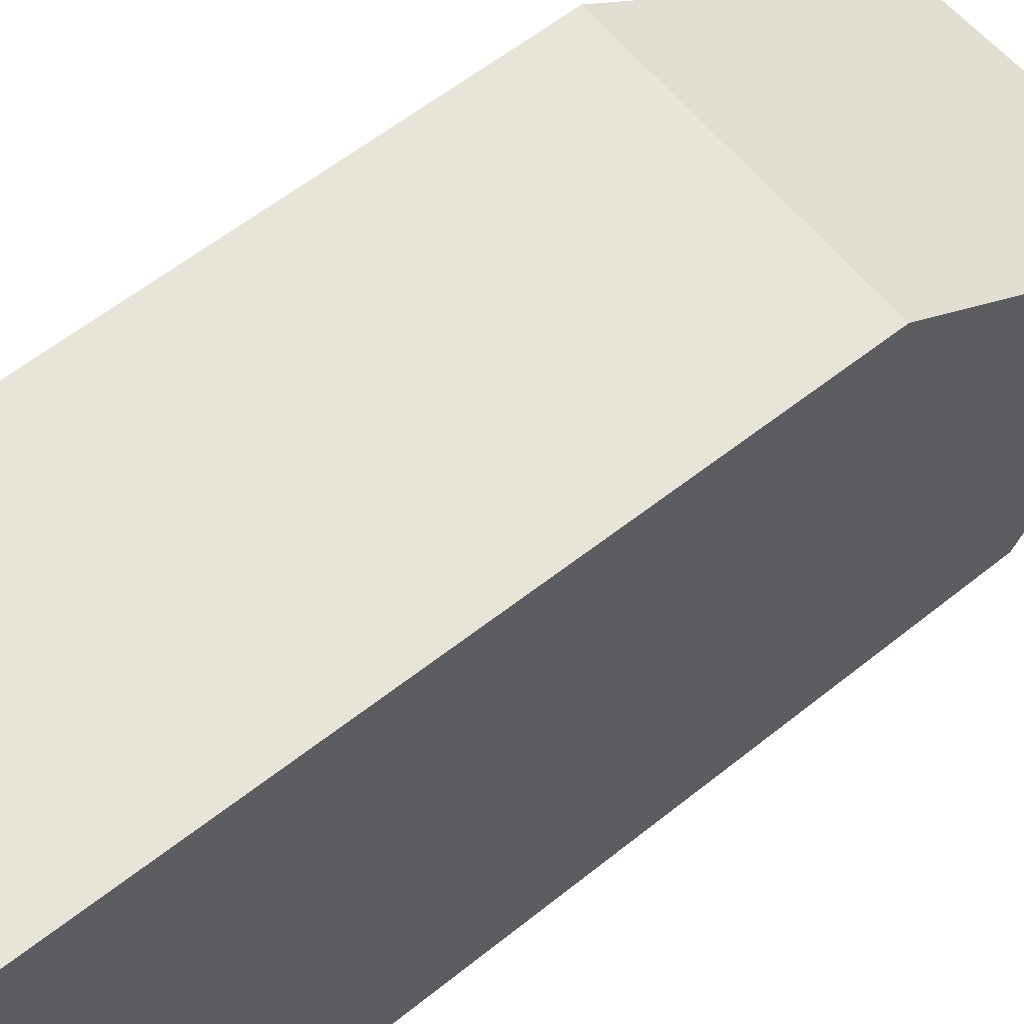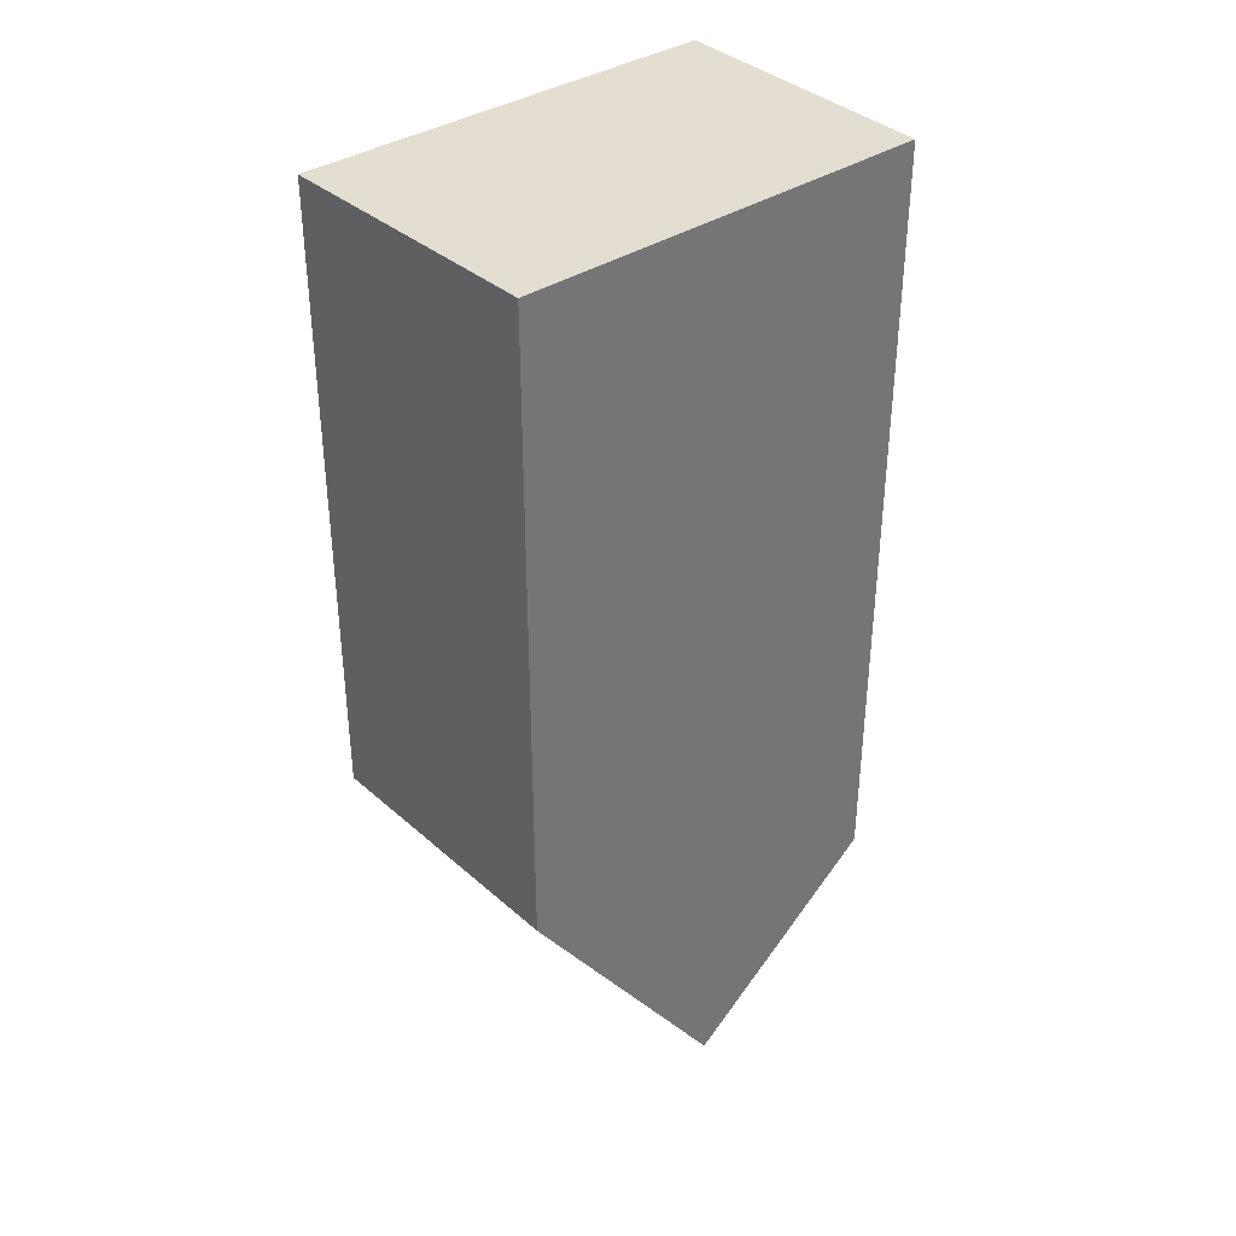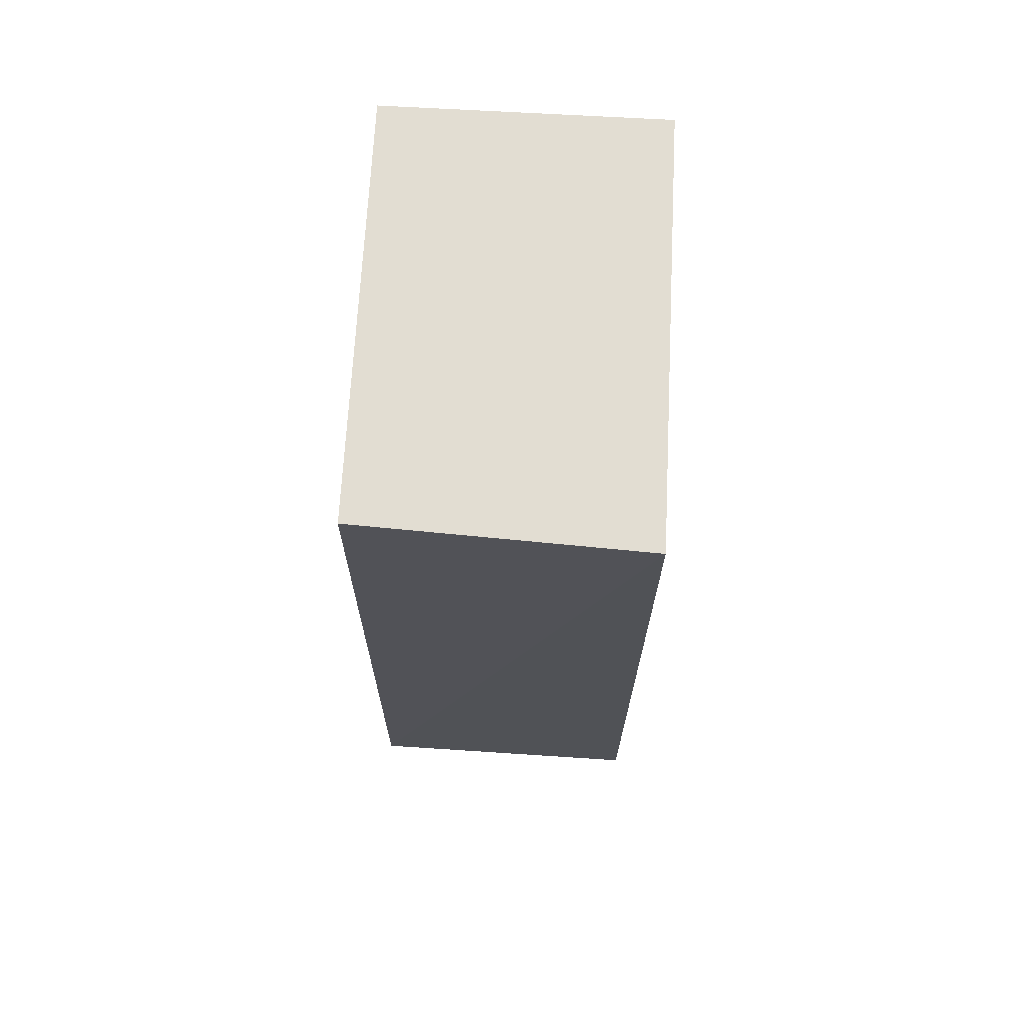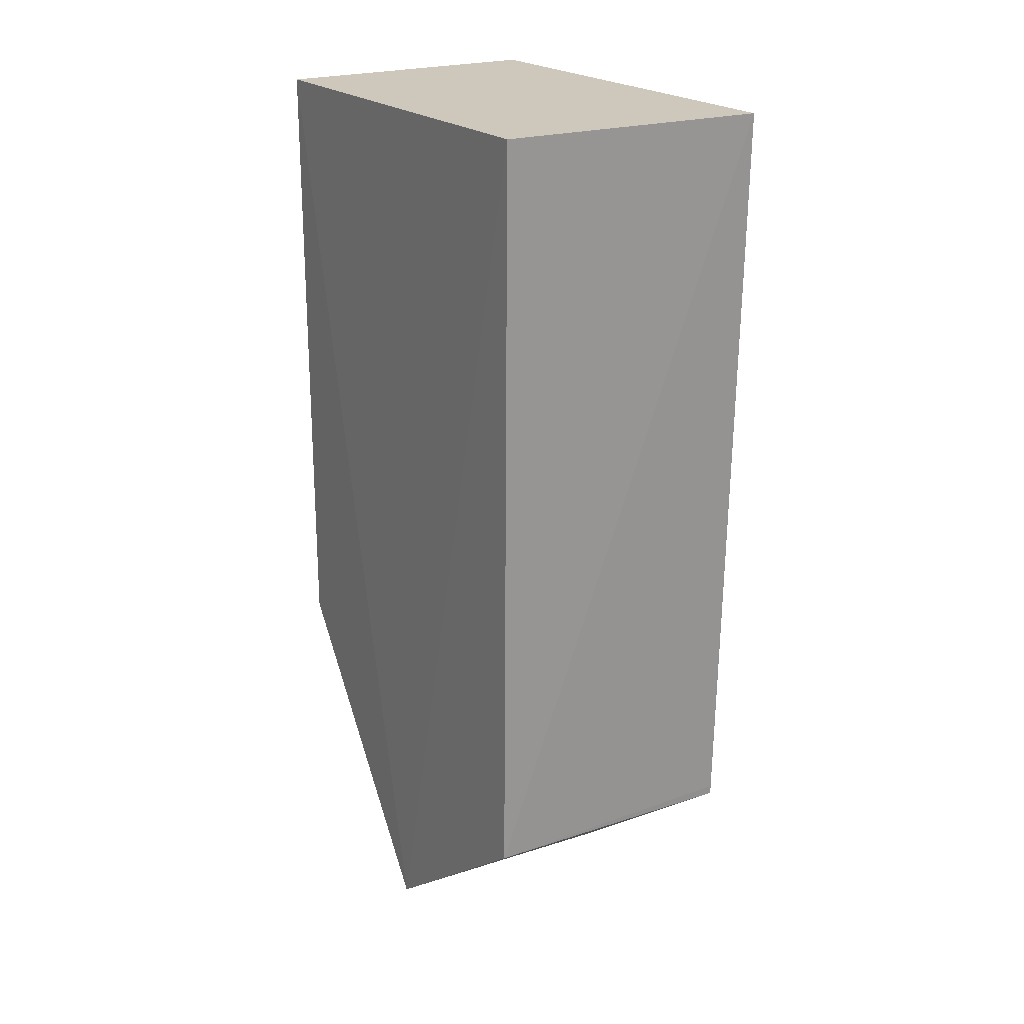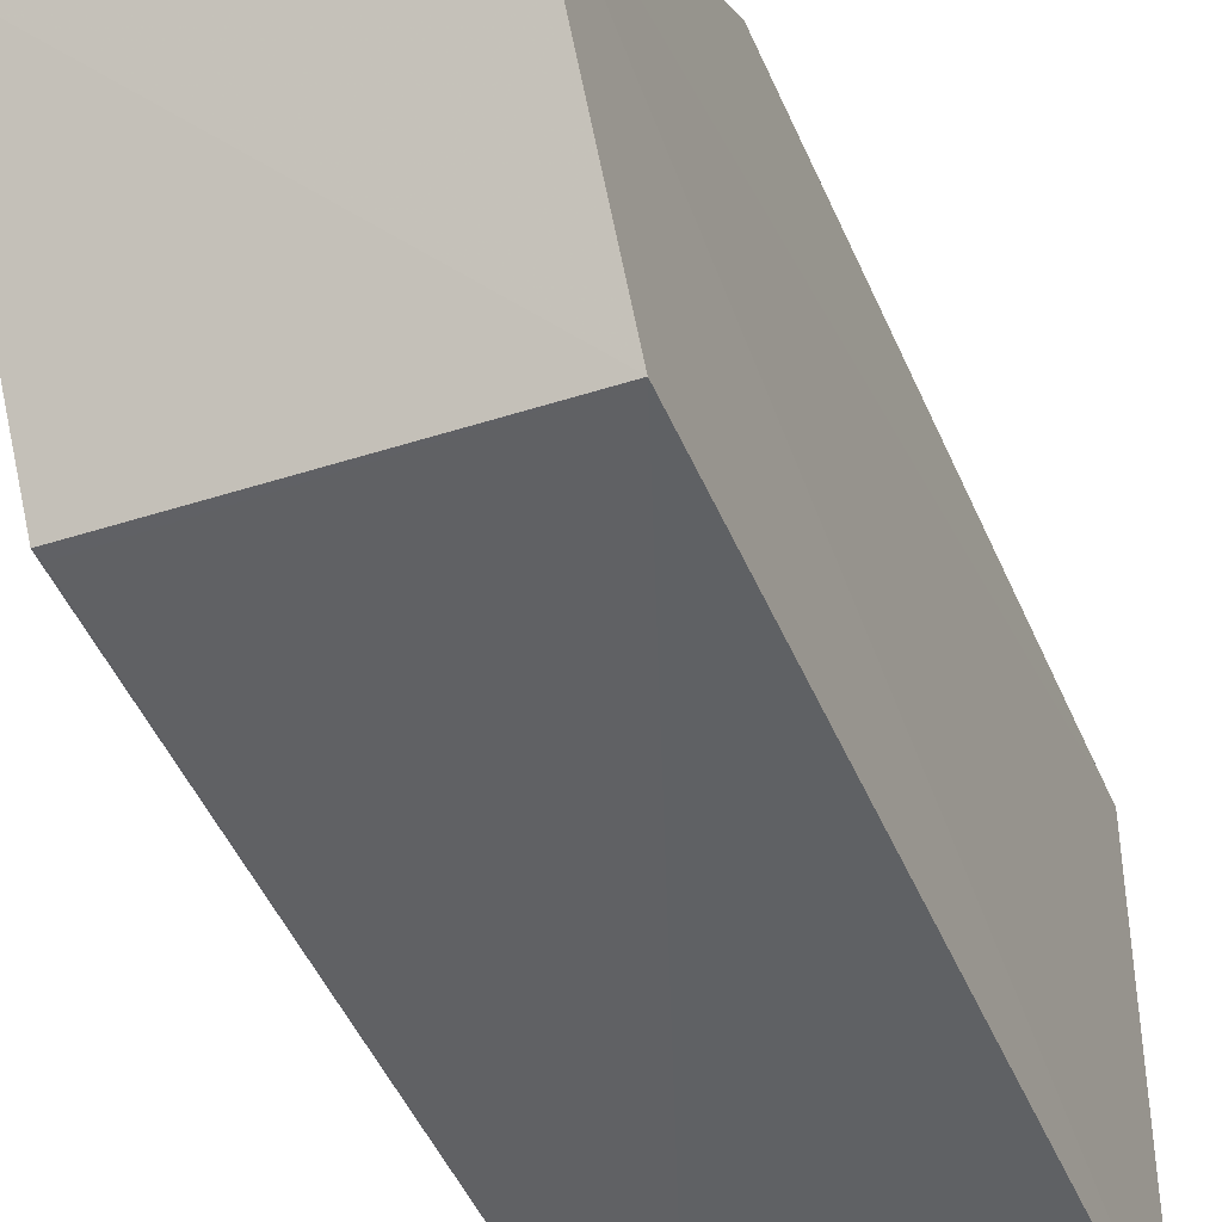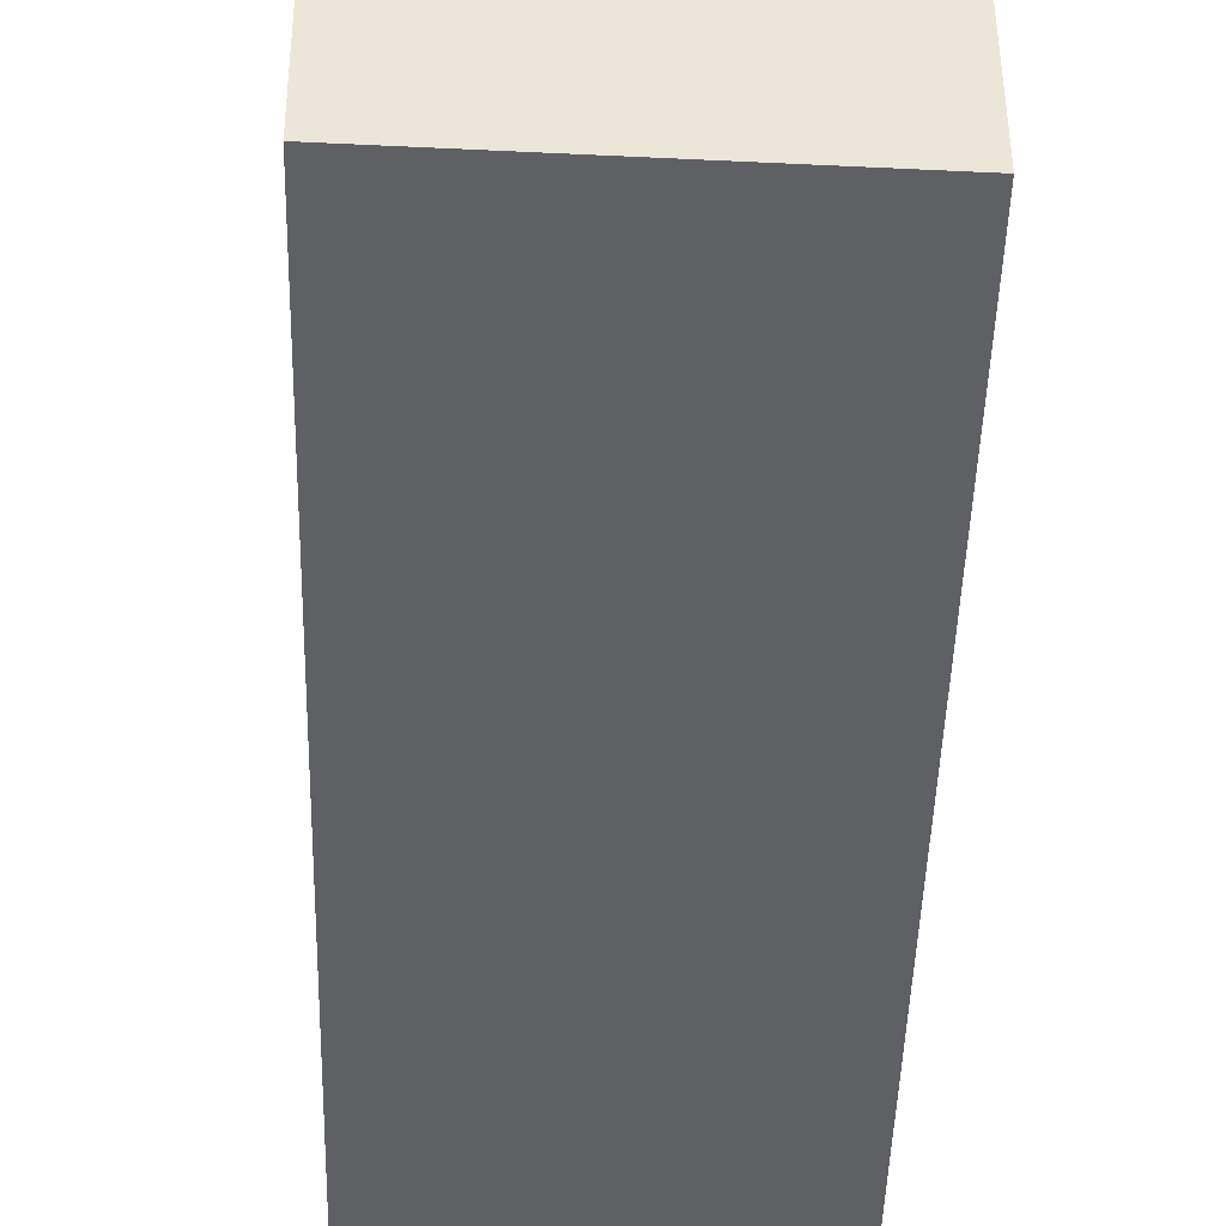
<metadata>
{"format":"obj","ext":"obj","renderer":"f3d","projection":"perspective","resolution":1024,"background":"white","views":[{"elev":60.2,"azim":51.1,"up":"+Y"},{"elev":36.0,"azim":-131.1,"up":"+Z"},{"elev":68.1,"azim":3.3,"up":"+Z"},{"elev":21.9,"azim":-32.7,"up":"+Z"},{"elev":-45.7,"azim":-157.8,"up":"+Y"},{"elev":-44.5,"azim":-1.3,"up":"+Y"}]}
</metadata>
<code>
v -0.03626 -0.009213 0.02244
v -0.03619 -0.01883 0.02242
v -0.03643 -0.01389 0.001838
v -0.04253 -0.01383 0.00206
v -0.0424 -0.01858 0.02243
v -0.04243 -0.01847 0.005485
v -0.03626 -0.009213 0.008509
v -0.04245 -0.009213 0.02244
v -0.03624 -0.01847 0.005278
v -0.04245 -0.009213 0.008509
v -0.03627 -0.01848 0.005484
f 5 2 1
f 6 4 3
f 6 5 4
f 6 2 5
f 7 1 2
f 8 5 1
f 8 4 5
f 8 1 7
f 9 6 3
f 9 7 2
f 9 3 7
f 10 7 3
f 10 3 4
f 10 8 7
f 10 4 8
f 11 9 2
f 11 2 6
f 11 6 9

</code>
